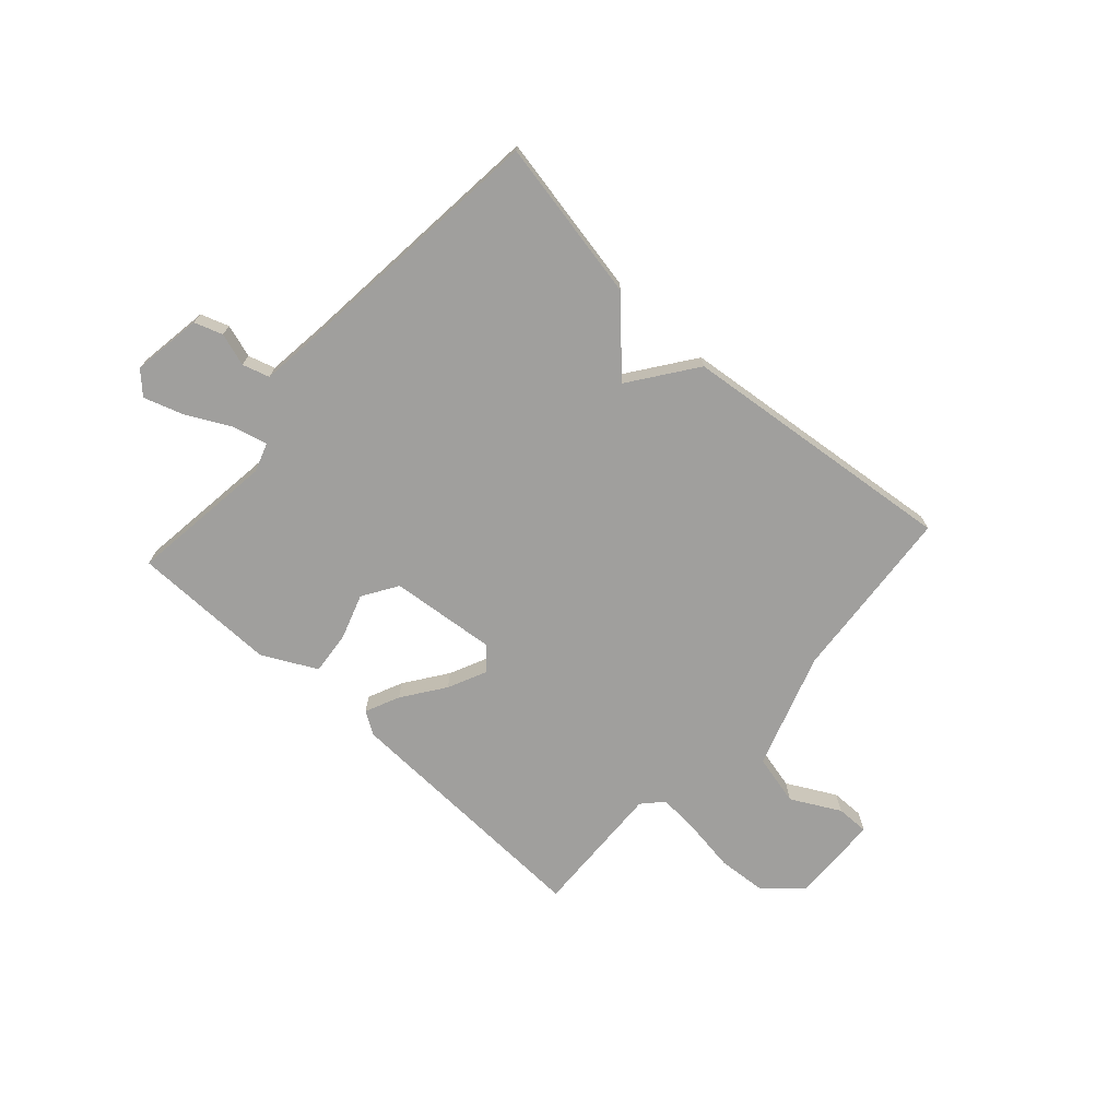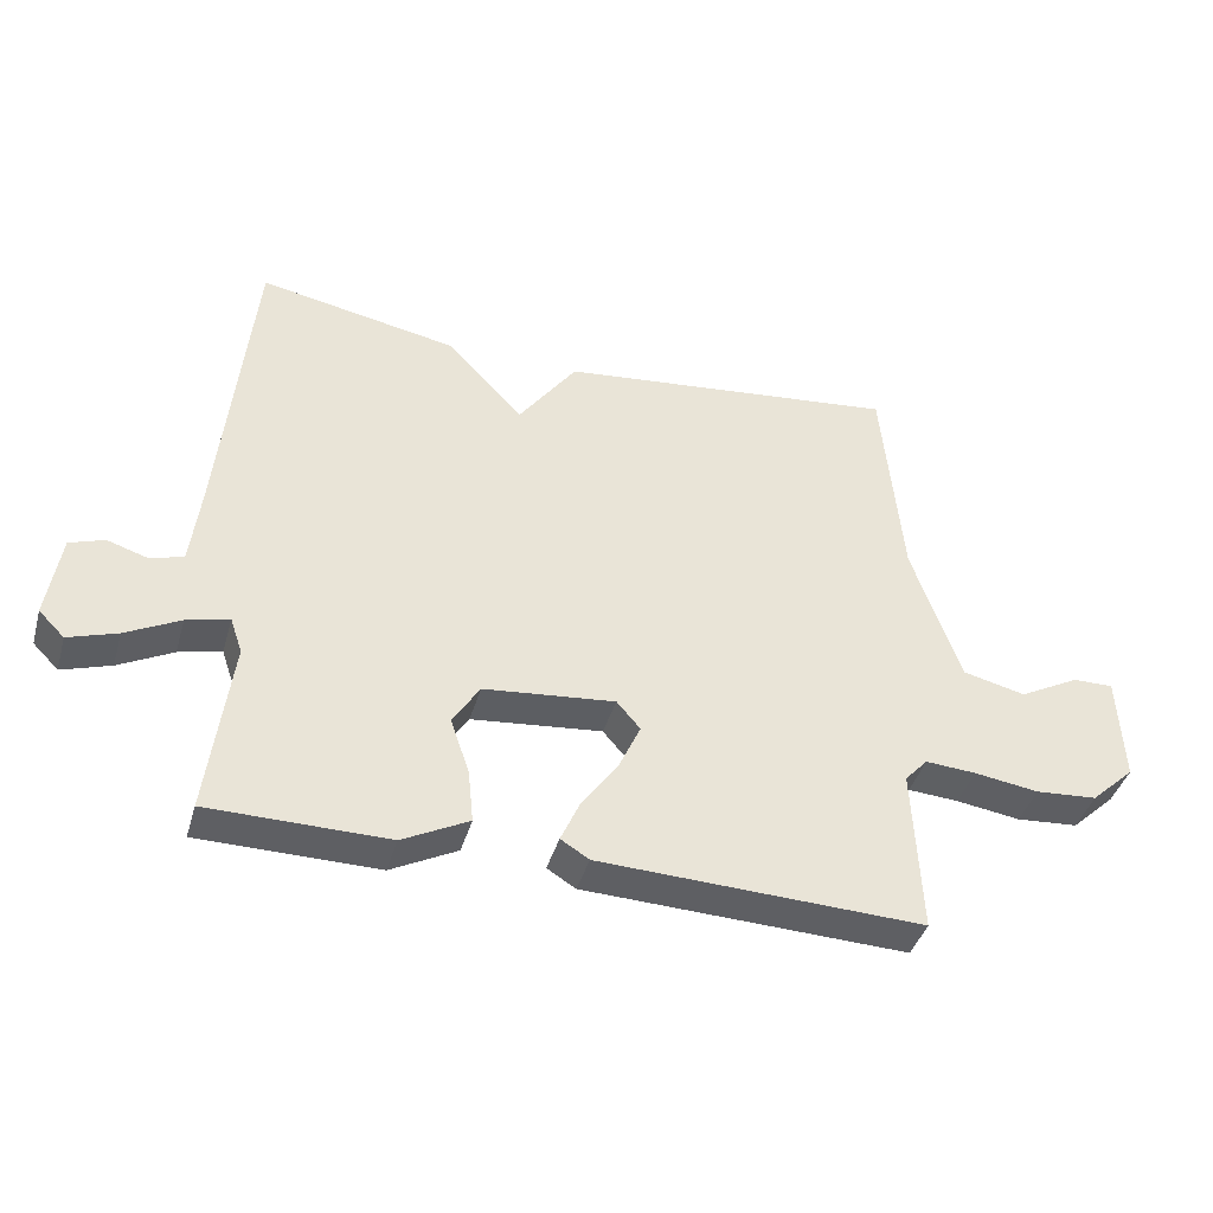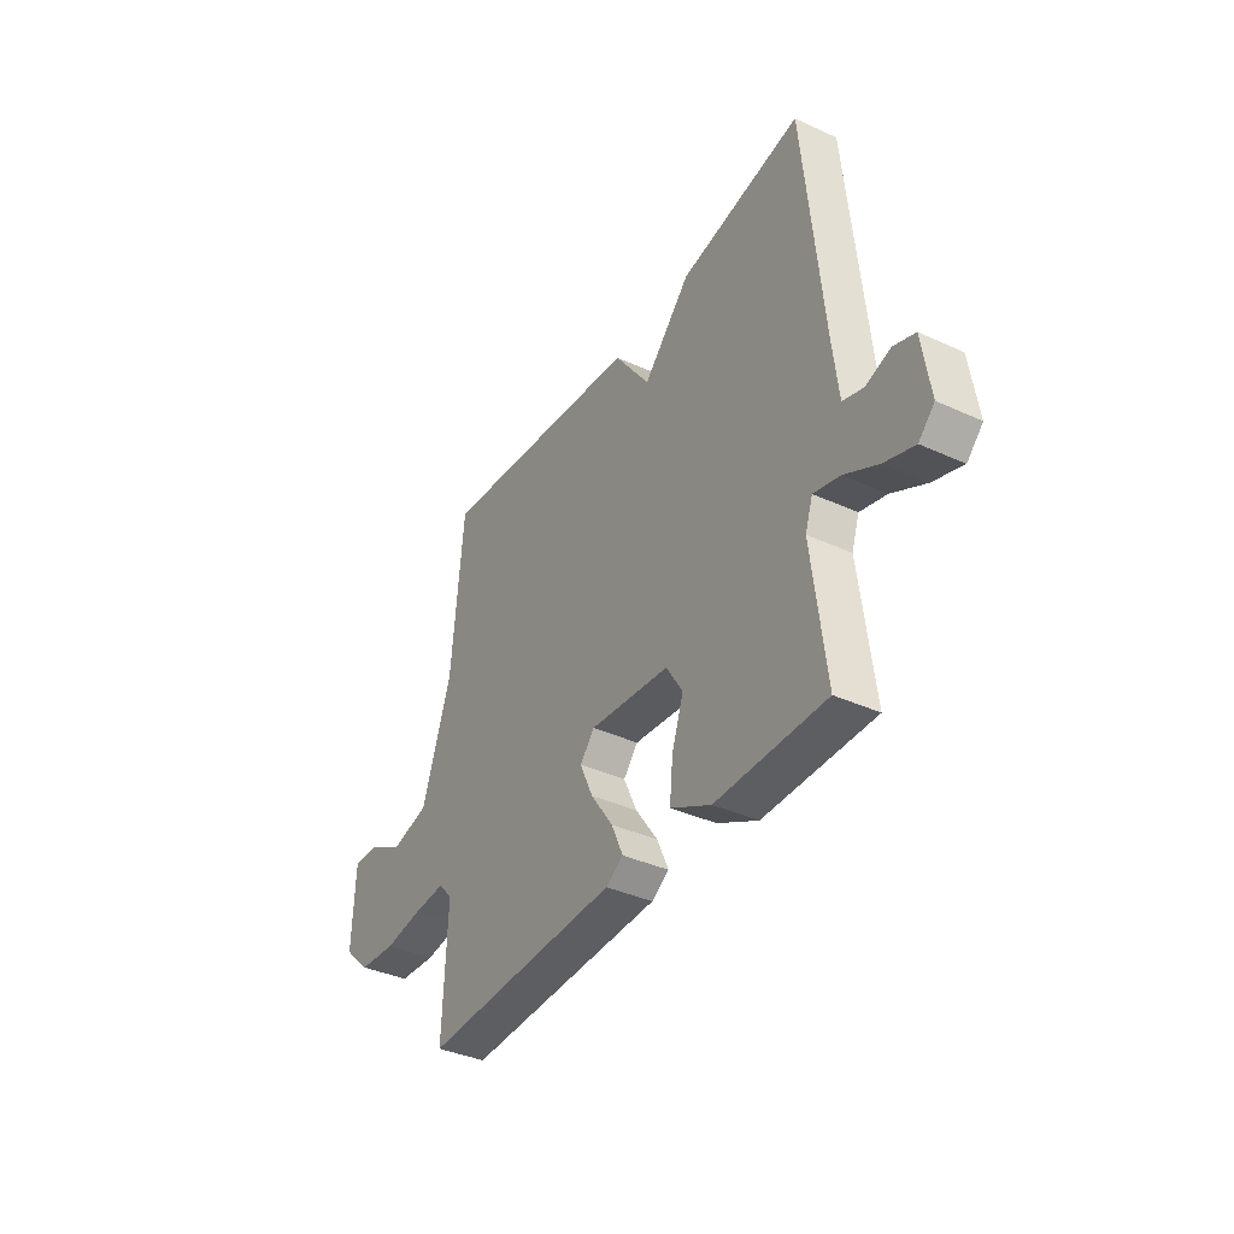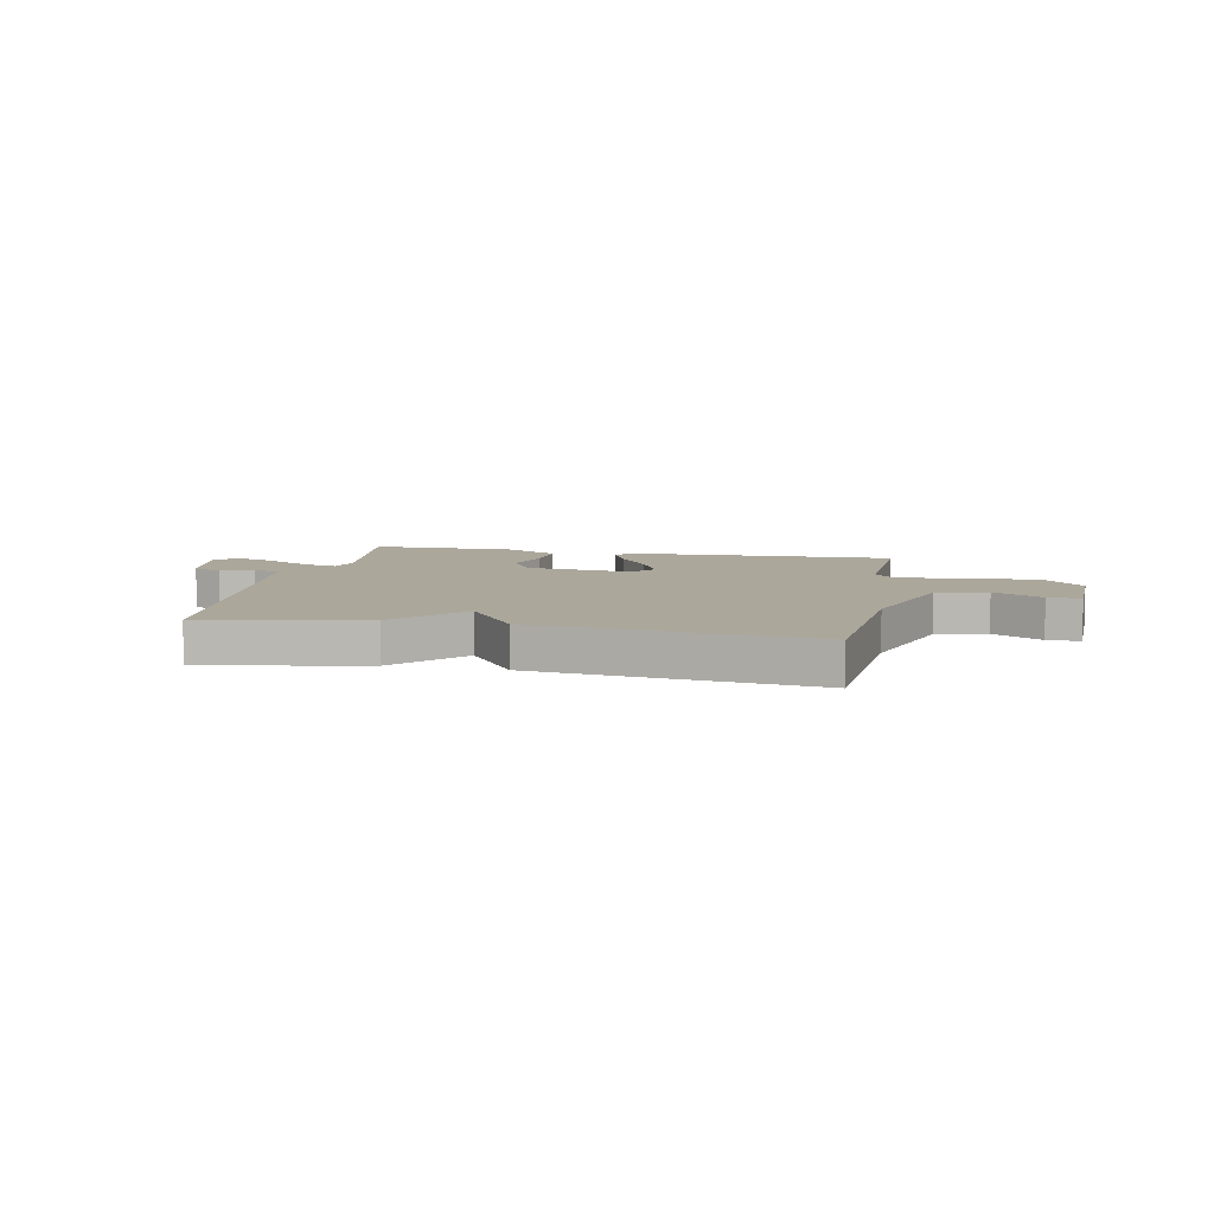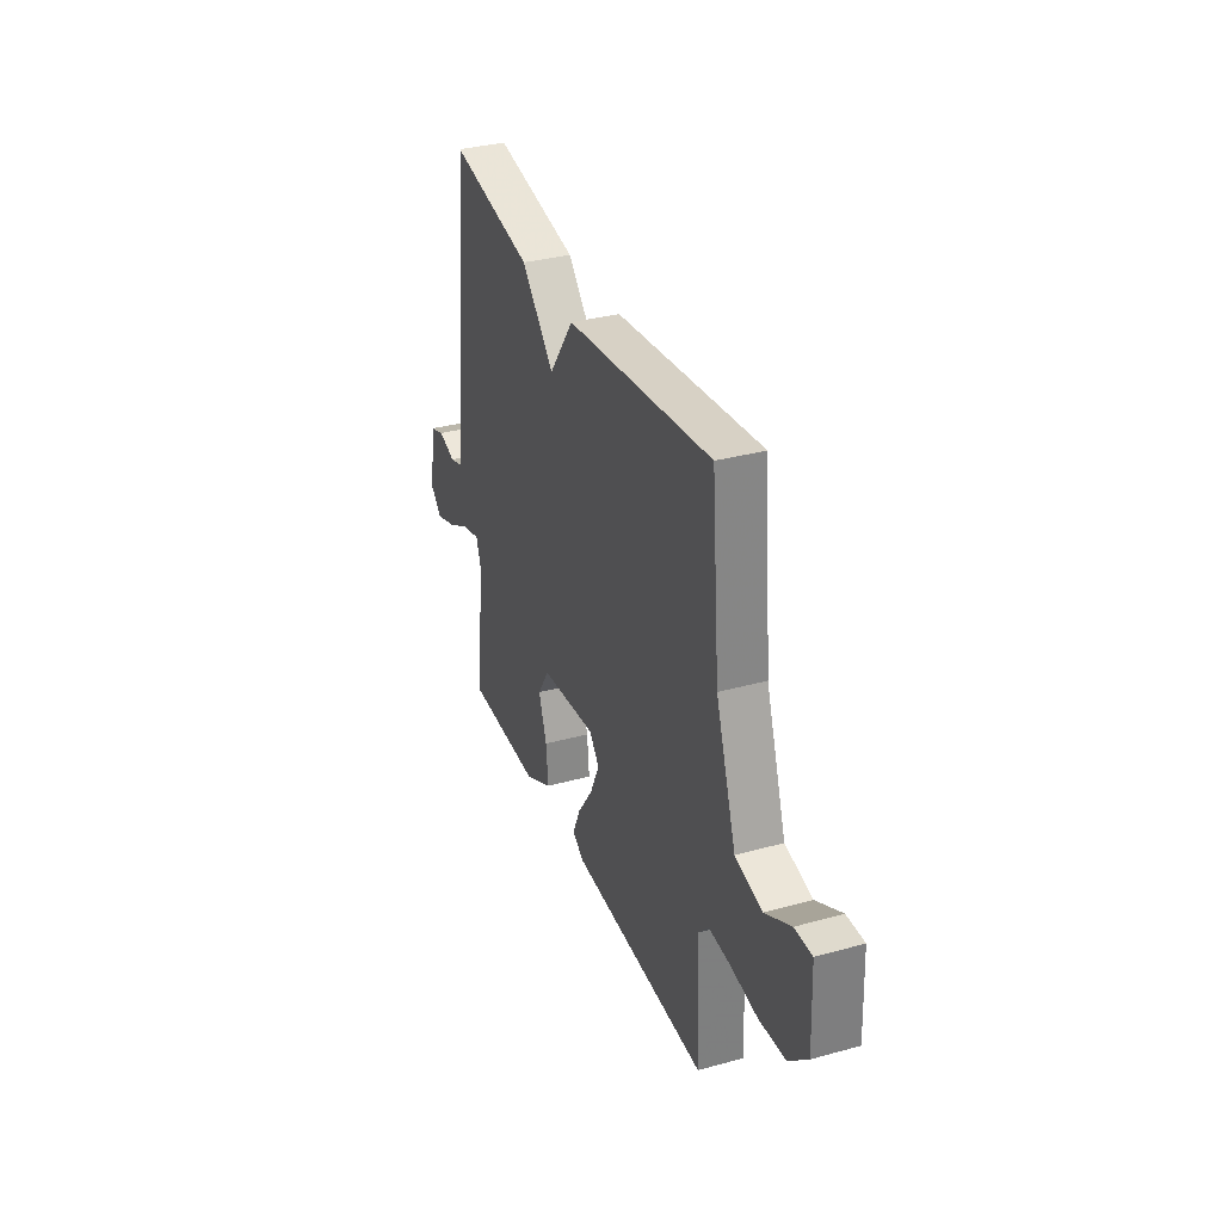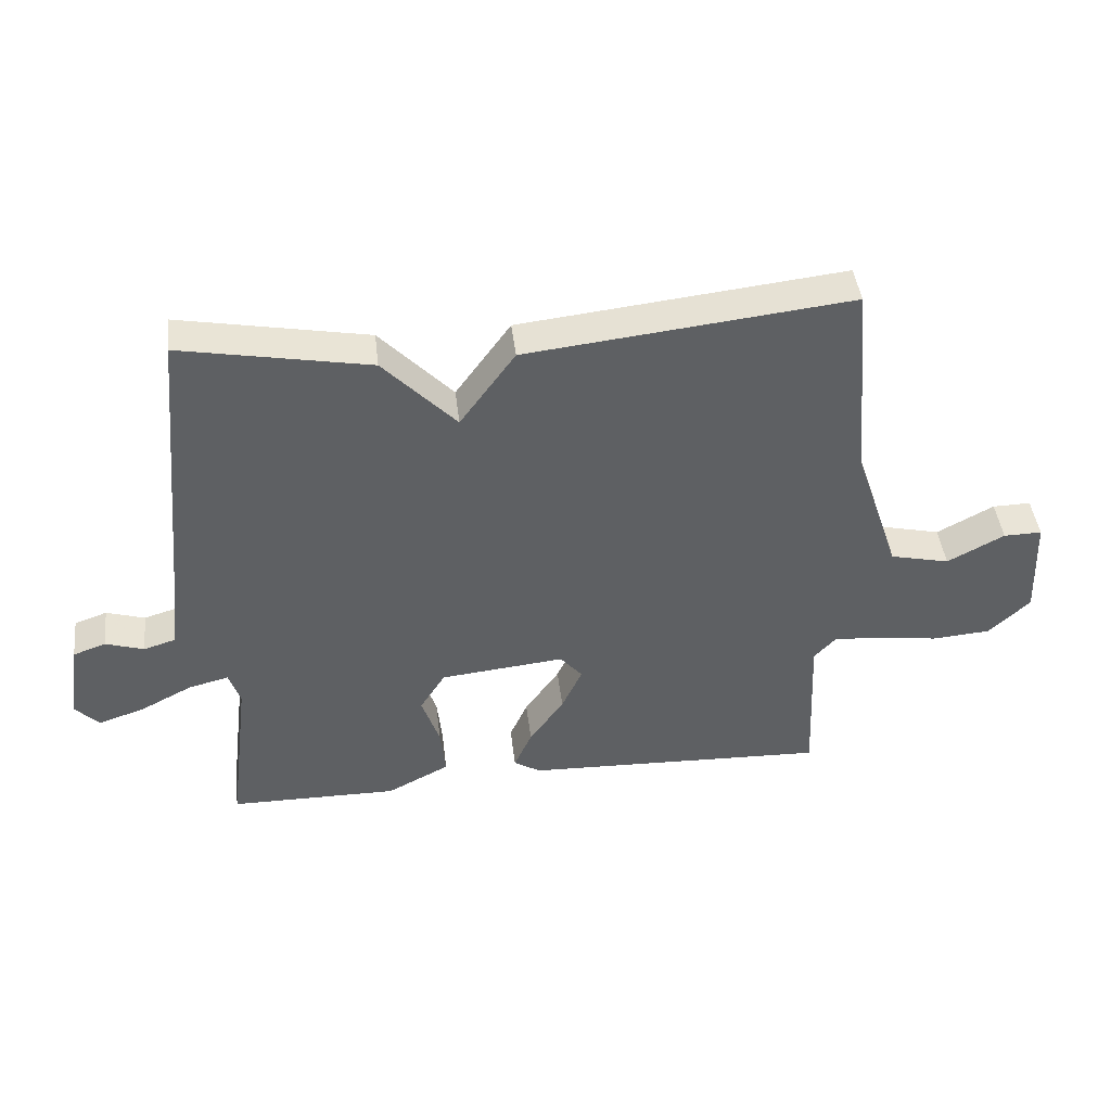
<metadata>
{"format":"obj","ext":"obj","renderer":"f3d","projection":"perspective","resolution":1024,"background":"white","views":[{"elev":-71.3,"azim":-42.3,"up":"+Y"},{"elev":-41.1,"azim":-15.8,"up":"+Z"},{"elev":-37.7,"azim":-120.3,"up":"+Z"},{"elev":8.1,"azim":11.1,"up":"+Y"},{"elev":33.6,"azim":69.4,"up":"+Z"},{"elev":44.1,"azim":-6.7,"up":"+Z"}]}
</metadata>
<code>
v 0.5 0.07 -0.5
v 0.023 0.07 -0.483
v -0.019 0.07 -0.457
v 0.009 0.07 -0.394
v 0.063 0.07 -0.317
v 0.095 0.07 -0.247
v 0.06 0.07 -0.206
v -0.134 0.07 -0.226
v -0.174 0.07 -0.29
v -0.146 0.07 -0.372
v -0.138 0.07 -0.451
v -0.236 0.07 -0.502
v -0.5 0.07 -0.5
v -0.467 0.07 -0.235
v -0.485 0.07 -0.182
v -0.548 0.07 -0.198
v -0.628 0.07 -0.24
v -0.7 0.07 -0.264
v -0.738 0.07 -0.226
v -0.719 0.07 -0.099
v -0.668 0.07 -0.081
v -0.608 0.07 -0.1
v -0.559 0.07 -0.085
v -0.545 0.07 0.034
v -0.5 0.07 0.5
v -0.206 0.07 0.444
v -0.092 0.07 0.324
v -0.006 0.07 0.444
v 0.5 0.07 0.5
v 0.529 0.07 0.179
v 0.6 0.07 -0.031
v 0.693 0.07 -0.053
v 0.782 0.07 -0.005
v 0.842 0.07 -0.004
v 0.849 0.07 -0.166
v 0.784 0.07 -0.227
v 0.693 0.07 -0.234
v 0.598 0.07 -0.22
v 0.523 0.07 -0.215
v 0.489 0.07 -0.252
v 0.5 0 -0.5
v 0.023 0 -0.483
v -0.019 0 -0.457
v 0.009 0 -0.394
v 0.063 0 -0.317
v 0.095 0 -0.247
v 0.06 0 -0.206
v -0.134 0 -0.226
v -0.174 0 -0.29
v -0.146 0 -0.372
v -0.138 0 -0.451
v -0.236 0 -0.502
v -0.5 0 -0.5
v -0.467 0 -0.235
v -0.485 0 -0.182
v -0.548 0 -0.198
v -0.628 0 -0.24
v -0.7 0 -0.264
v -0.738 0 -0.226
v -0.719 0 -0.099
v -0.668 0 -0.081
v -0.608 0 -0.1
v -0.559 0 -0.085
v -0.545 0 0.034
v -0.5 0 0.5
v -0.206 0 0.444
v -0.092 0 0.324
v -0.006 0 0.444
v 0.5 0 0.5
v 0.529 0 0.179
v 0.6 0 -0.031
v 0.693 0 -0.053
v 0.782 0 -0.005
v 0.842 0 -0.004
v 0.849 0 -0.166
v 0.784 0 -0.227
v 0.693 0 -0.234
v 0.598 0 -0.22
v 0.523 0 -0.215
v 0.489 0 -0.252
f 36 37 38
f 35 36 38
f 34 35 38
f 33 34 38
f 32 33 38
f 31 32 38 39
f 30 31 39 40
f 29 30 40
f 28 29 40
f 27 28 40
f 24 25 26 27
f 23 24 27 40
f 20 21 22
f 19 20 22
f 18 19 22
f 17 18 22
f 16 17 22
f 15 16 22 23
f 12 13 14
f 11 12 14
f 10 11 14
f 9 10 14
f 8 9 14 15
f 7 8 15 23
f 3 4 5
f 2 3 5
f 1 2 5
f 40 1 5
f 40 5 6
f 7 23 40
f 6 7 40
f 78 77 76
f 78 76 75
f 78 75 74
f 78 74 73
f 78 73 72
f 79 78 72 71
f 80 79 71 70
f 80 70 69
f 80 69 68
f 80 68 67
f 67 66 65 64
f 80 67 64 63
f 62 61 60
f 62 60 59
f 62 59 58
f 62 58 57
f 62 57 56
f 63 62 56 55
f 54 53 52
f 54 52 51
f 54 51 50
f 54 50 49
f 55 54 49 48
f 63 55 48 47
f 45 44 43
f 45 43 42
f 45 42 41
f 45 41 80
f 46 45 80
f 80 63 47
f 80 47 46
f 1 41 42 2
f 2 42 43 3
f 3 43 44 4
f 4 44 45 5
f 5 45 46 6
f 6 46 47 7
f 7 47 48 8
f 8 48 49 9
f 9 49 50 10
f 10 50 51 11
f 11 51 52 12
f 12 52 53 13
f 13 53 54 14
f 14 54 55 15
f 15 55 56 16
f 16 56 57 17
f 17 57 58 18
f 18 58 59 19
f 19 59 60 20
f 20 60 61 21
f 21 61 62 22
f 22 62 63 23
f 23 63 64 24
f 24 64 65 25
f 25 65 66 26
f 26 66 67 27
f 27 67 68 28
f 28 68 69 29
f 29 69 70 30
f 30 70 71 31
f 31 71 72 32
f 32 72 73 33
f 33 73 74 34
f 34 74 75 35
f 35 75 76 36
f 36 76 77 37
f 37 77 78 38
f 38 78 79 39
f 39 79 80 40
f 40 80 41 1

</code>
